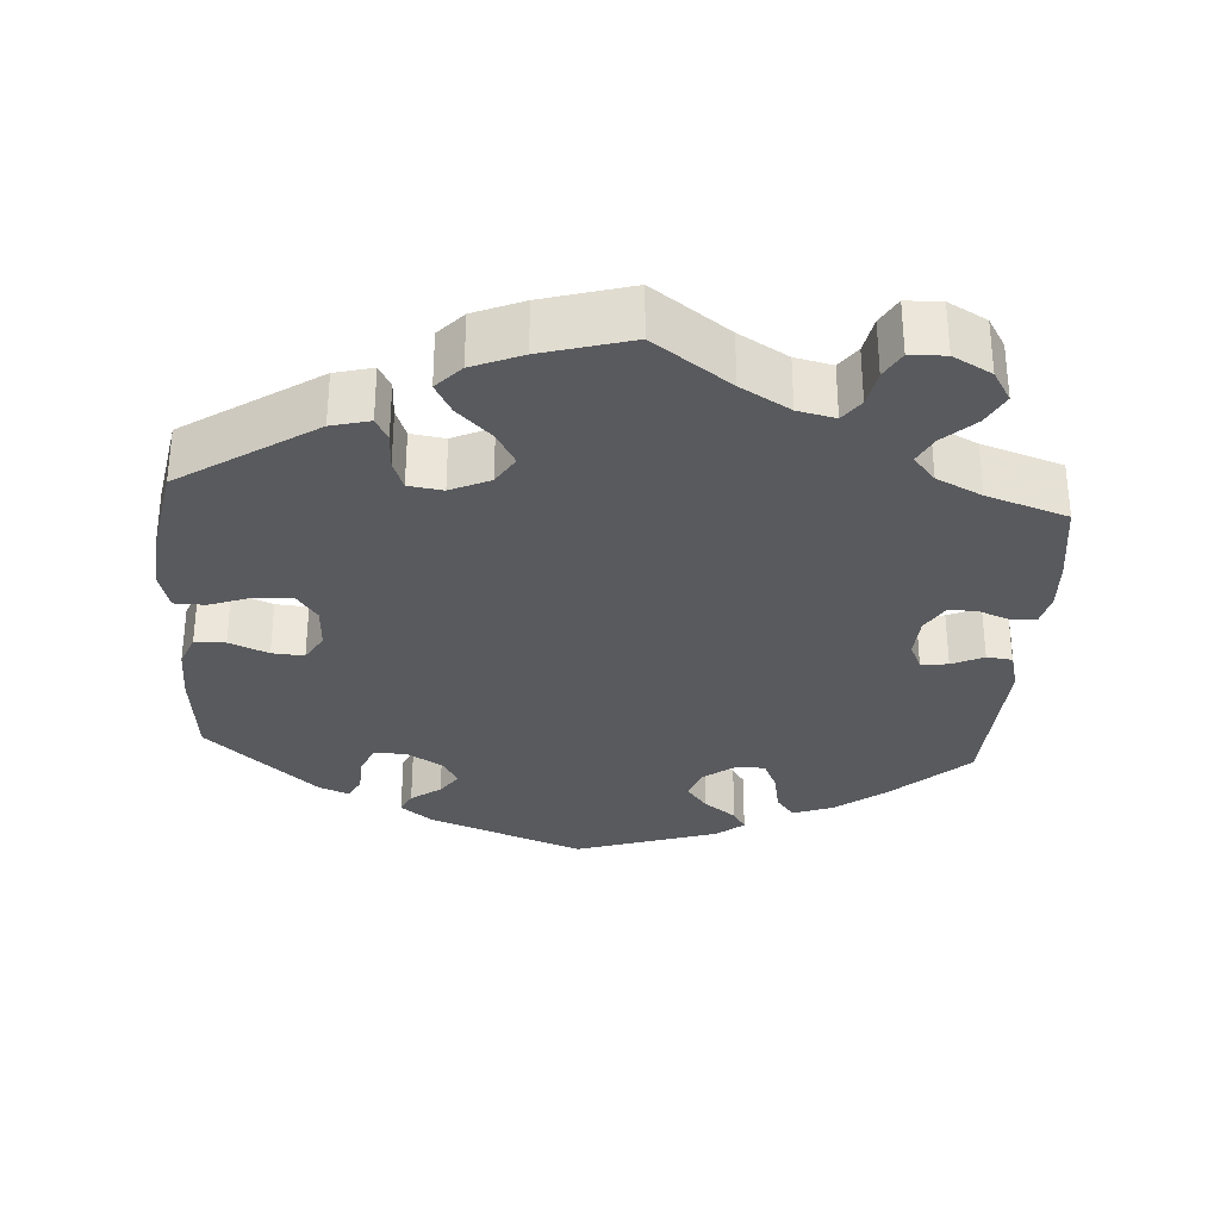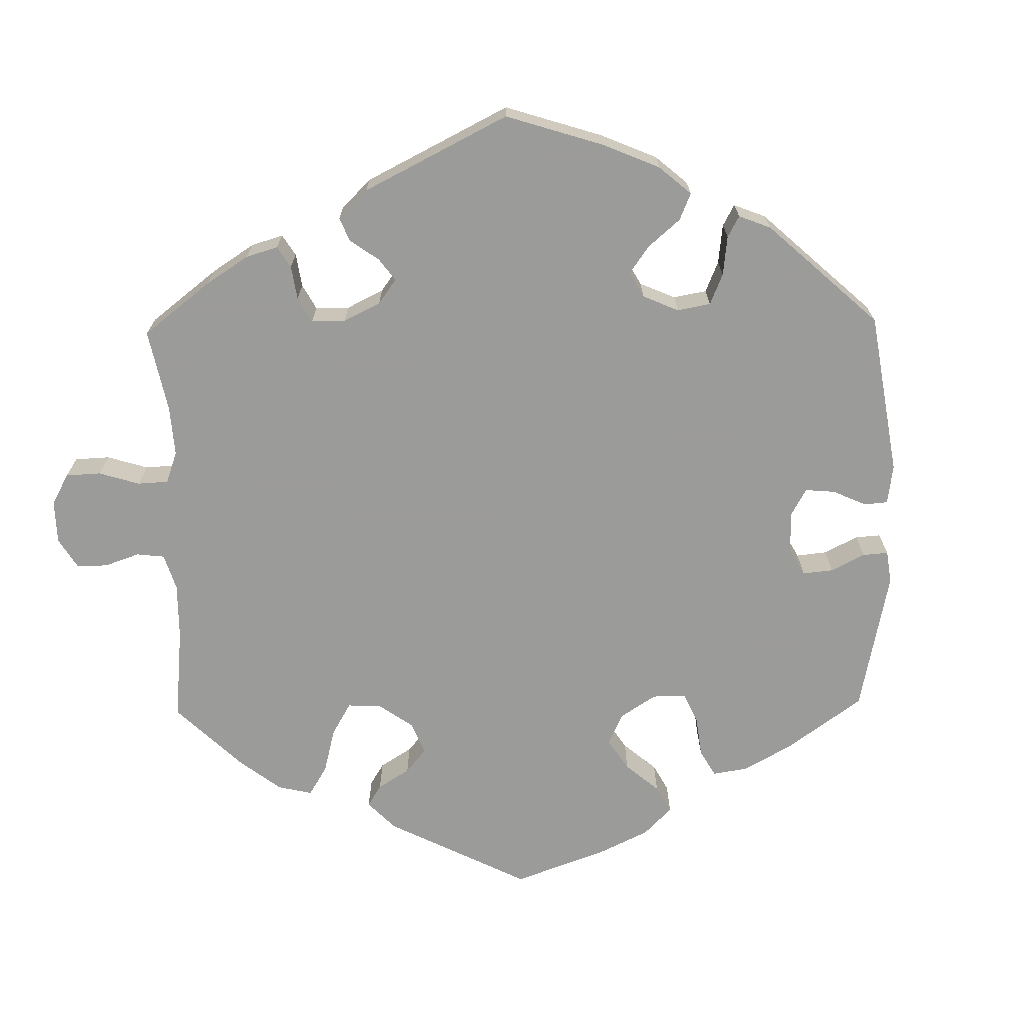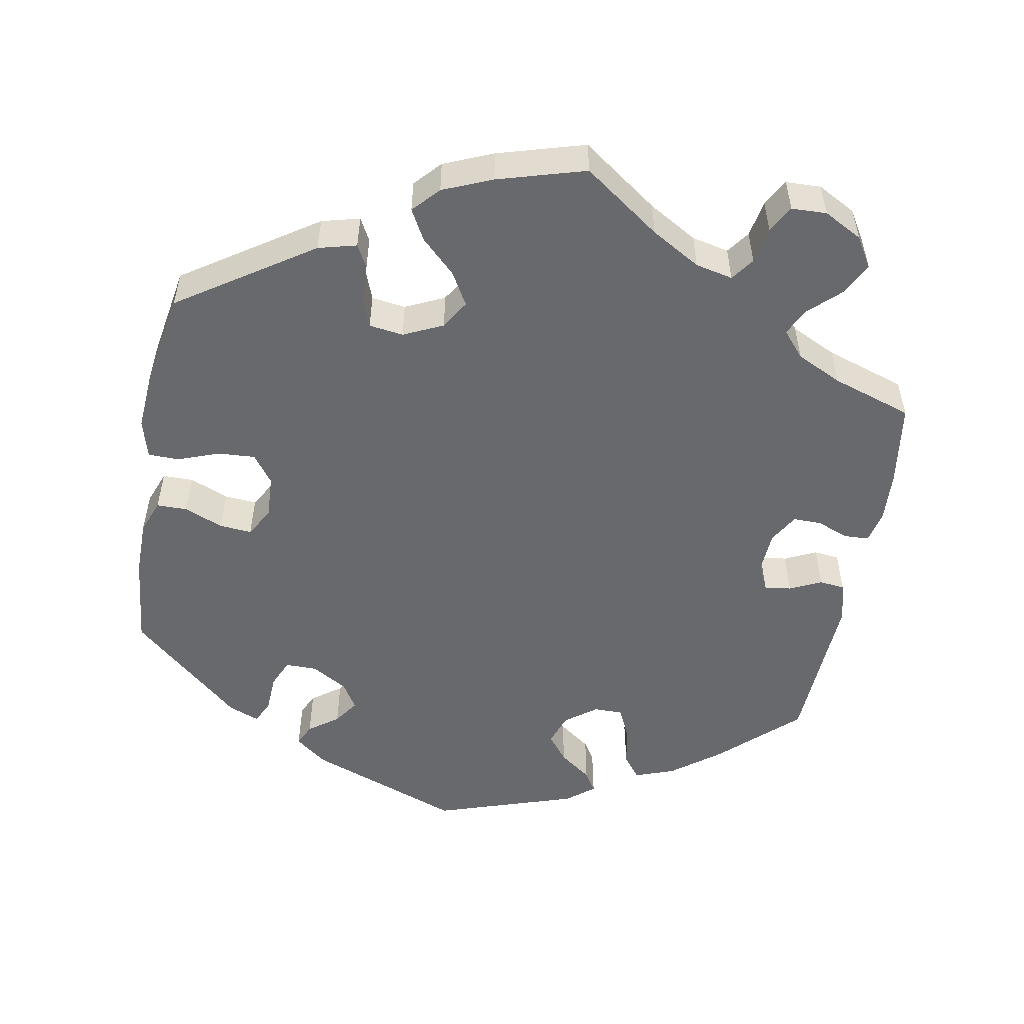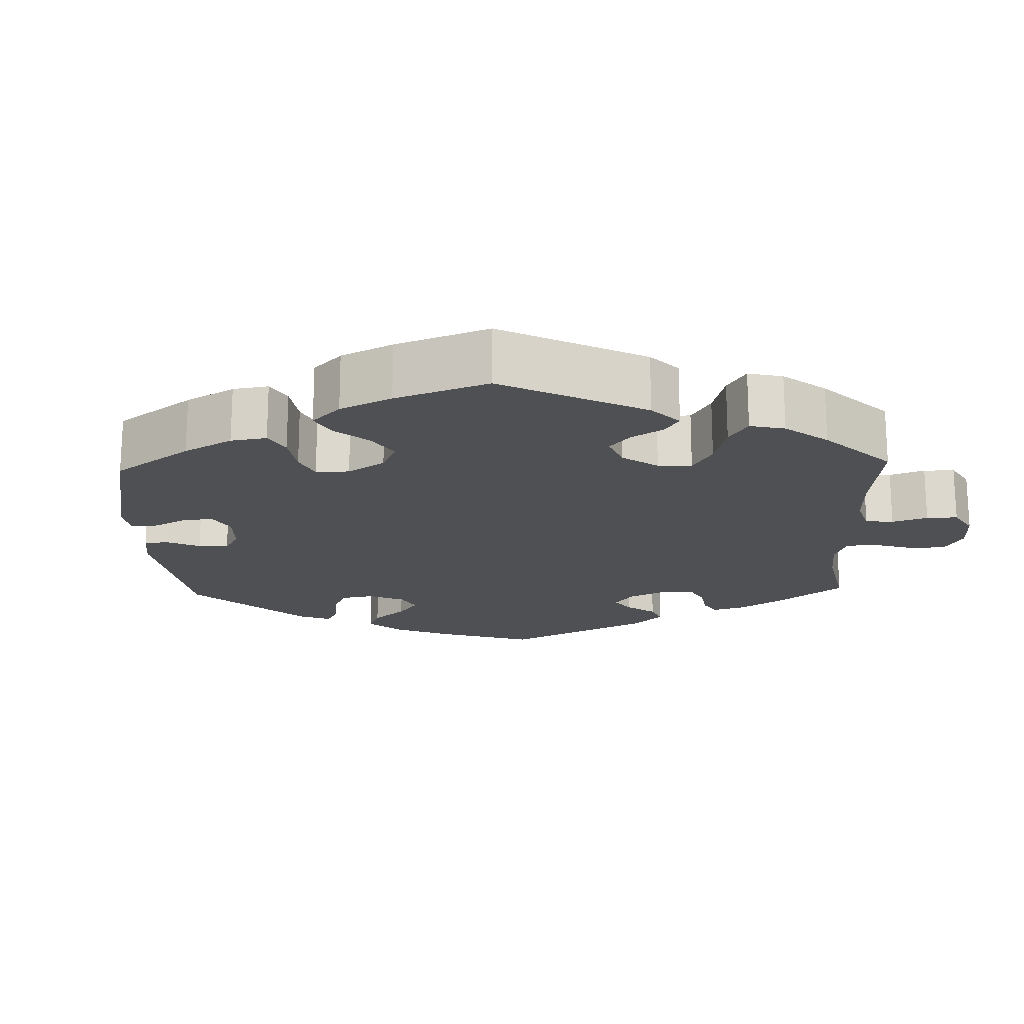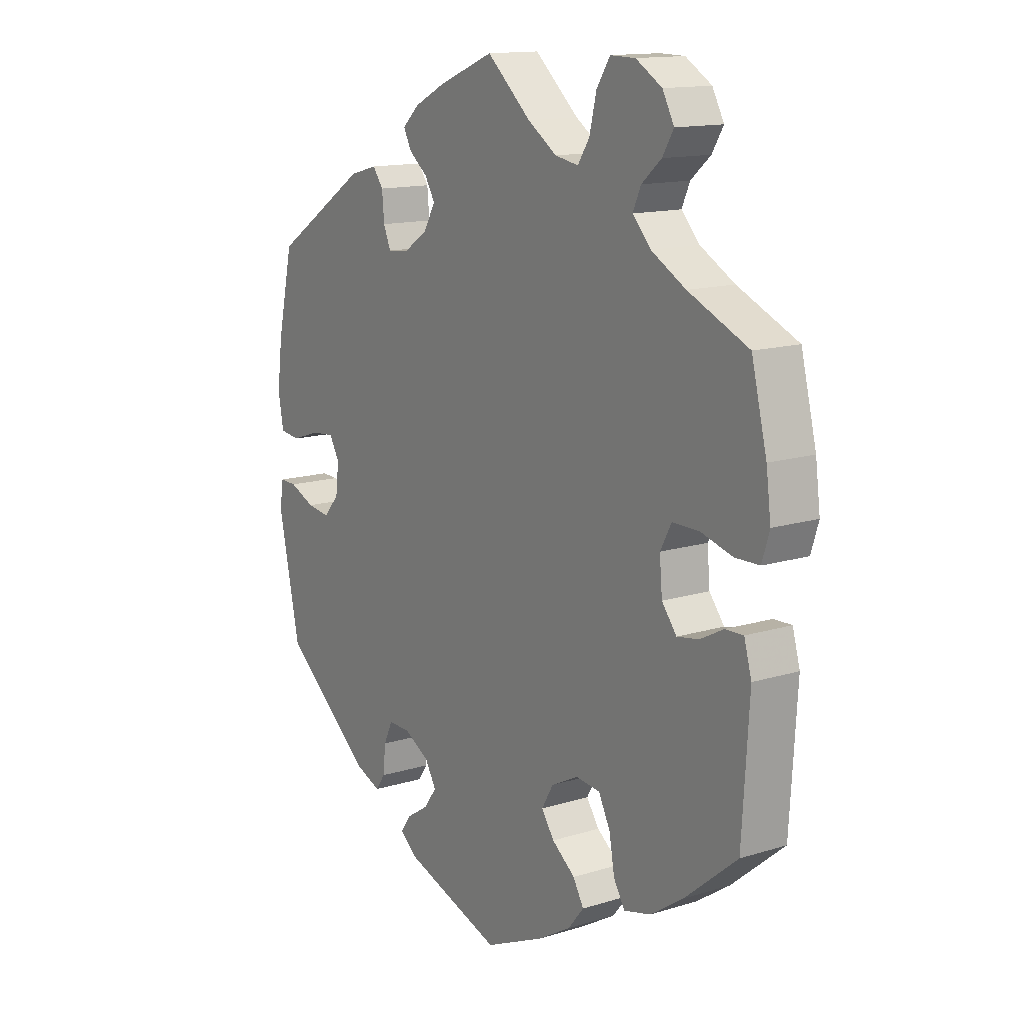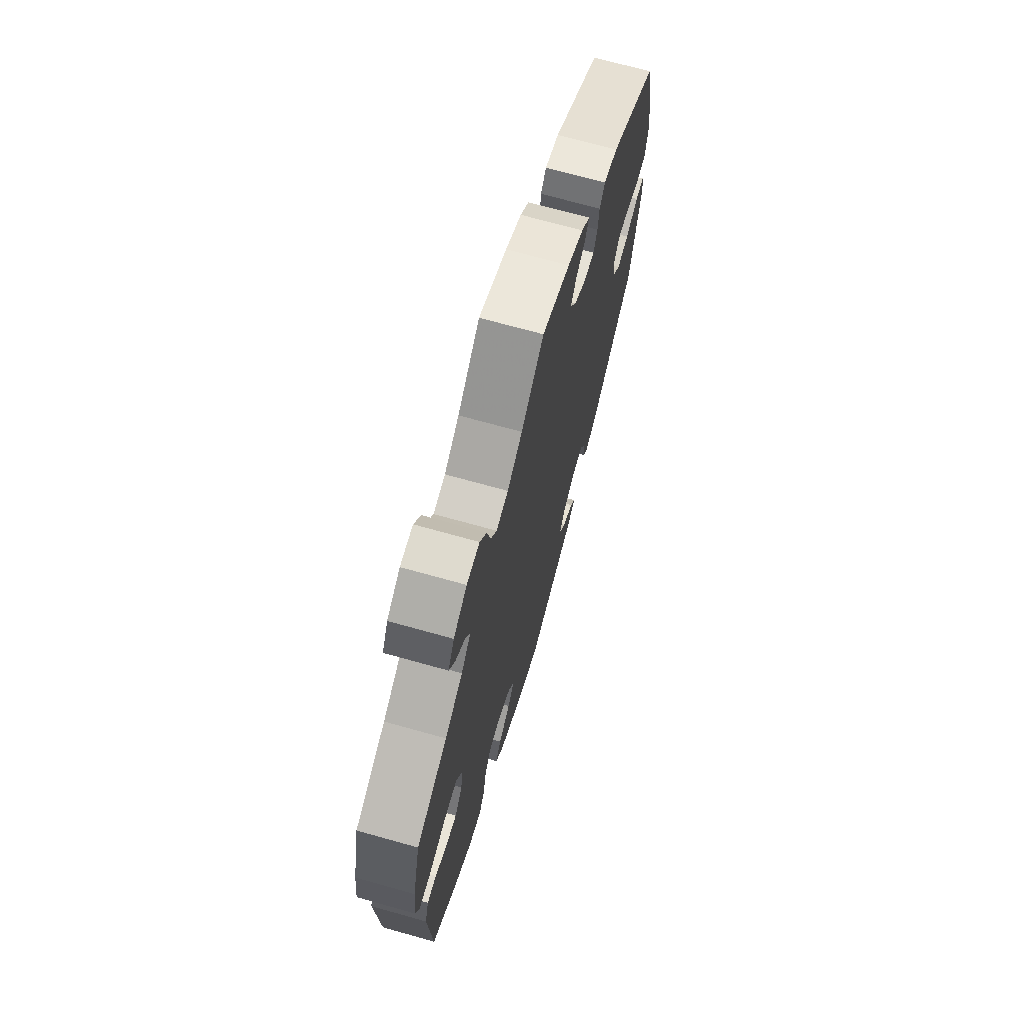
<metadata>
{"format":"obj","ext":"obj","renderer":"f3d","projection":"perspective","resolution":1024,"background":"white","views":[{"elev":-31.7,"azim":-64.0,"up":"+Y"},{"elev":-69.6,"azim":61.0,"up":"+Y"},{"elev":-52.7,"azim":-70.2,"up":"+Y"},{"elev":-18.5,"azim":-118.0,"up":"+Y"},{"elev":13.9,"azim":-124.5,"up":"+Z"},{"elev":69.9,"azim":-74.3,"up":"+Z"}]}
</metadata>
<code>
v -0.111 0.07 -0.528
v -0.174 0.07 -0.491
v -0.204 0.07 -0.454
v -0.184 0.07 -0.419
v -0.14 0.07 -0.385
v -0.116 0.07 -0.35
v -0.138 0.07 -0.312
v -0.189 0.07 -0.286
v -0.235 0.07 -0.291
v -0.257 0.07 -0.335
v -0.267 0.07 -0.392
v -0.288 0.07 -0.427
v -0.339 0.07 -0.414
v -0.401 0.07 -0.372
v -0.5 0.07 -0.289
v -0.513 0.07 -0.078
v -0.499 0.07 -0.028
v -0.465 0.07 -0.029
v -0.421 0.07 -0.052
v -0.38 0.07 -0.059
v -0.352 0.07 -0.023
v -0.347 0.07 0.034
v -0.368 0.07 0.073
v -0.418 0.07 0.073
v -0.478 0.07 0.056
v -0.524 0.07 0.057
v -0.538 0.07 0.102
v -0.529 0.07 0.172
v -0.5 0.07 0.289
v -0.387 0.07 0.34
v -0.322 0.07 0.377
v -0.288 0.07 0.414
v -0.303 0.07 0.448
v -0.34 0.07 0.48
v -0.361 0.07 0.515
v -0.339 0.07 0.556
v -0.29 0.07 0.586
v -0.243 0.07 0.587
v -0.218 0.07 0.548
v -0.205 0.07 0.493
v -0.183 0.07 0.459
v -0.139 0.07 0.467
v -0.084 0.07 0.504
v -0.001 0.07 0.578
v 0.103 0.07 0.536
v 0.162 0.07 0.506
v 0.194 0.07 0.476
v 0.179 0.07 0.447
v 0.144 0.07 0.419
v 0.125 0.07 0.387
v 0.147 0.07 0.348
v 0.192 0.07 0.318
v 0.232 0.07 0.314
v 0.246 0.07 0.347
v 0.25 0.07 0.393
v 0.27 0.07 0.42
v 0.322 0.07 0.406
v 0.5 0.07 0.29
v 0.53 0.07 0.157
v 0.54 0.07 0.077
v 0.53 0.07 0.022
v 0.492 0.07 0.017
v 0.439 0.07 0.035
v 0.395 0.07 0.039
v 0.376 0.07 0.006
v 0.382 0.07 -0.045
v 0.411 0.07 -0.079
v 0.455 0.07 -0.073
v 0.503 0.07 -0.052
v 0.535 0.07 -0.051
v 0.542 0.07 -0.096
v 0.501 0.07 -0.289
v 0.333 0.07 -0.427
v 0.284 0.07 -0.447
v 0.266 0.07 -0.421
v 0.261 0.07 -0.373
v 0.244 0.07 -0.337
v 0.203 0.07 -0.338
v 0.155 0.07 -0.365
v 0.134 0.07 -0.401
v 0.158 0.07 -0.434
v 0.2 0.07 -0.461
v 0.219 0.07 -0.489
v 0.185 0.07 -0.516
v 0.001 0.07 -0.578
v -0.111 0 -0.528
v -0.174 0 -0.491
v -0.204 0 -0.454
v -0.184 0 -0.419
v -0.14 0 -0.385
v -0.116 0 -0.35
v -0.138 0 -0.312
v -0.189 0 -0.286
v -0.235 0 -0.291
v -0.257 0 -0.335
v -0.267 0 -0.392
v -0.288 0 -0.427
v -0.339 0 -0.414
v -0.401 0 -0.372
v -0.5 0 -0.289
v -0.513 0 -0.078
v -0.499 0 -0.028
v -0.465 0 -0.029
v -0.421 0 -0.052
v -0.38 0 -0.059
v -0.352 0 -0.023
v -0.347 0 0.034
v -0.368 0 0.073
v -0.418 0 0.073
v -0.478 0 0.056
v -0.524 0 0.057
v -0.538 0 0.102
v -0.529 0 0.172
v -0.5 0 0.289
v -0.387 0 0.34
v -0.322 0 0.377
v -0.288 0 0.414
v -0.303 0 0.448
v -0.34 0 0.48
v -0.361 0 0.515
v -0.339 0 0.556
v -0.29 0 0.586
v -0.243 0 0.587
v -0.218 0 0.548
v -0.205 0 0.493
v -0.183 0 0.459
v -0.139 0 0.467
v -0.084 0 0.504
v -0.001 0 0.578
v 0.103 0 0.536
v 0.162 0 0.506
v 0.194 0 0.476
v 0.179 0 0.447
v 0.144 0 0.419
v 0.125 0 0.387
v 0.147 0 0.348
v 0.192 0 0.318
v 0.232 0 0.314
v 0.246 0 0.347
v 0.25 0 0.393
v 0.27 0 0.42
v 0.322 0 0.406
v 0.5 0 0.29
v 0.53 0 0.157
v 0.54 0 0.077
v 0.53 0 0.022
v 0.492 0 0.017
v 0.439 0 0.035
v 0.395 0 0.039
v 0.376 0 0.006
v 0.382 0 -0.045
v 0.411 0 -0.079
v 0.455 0 -0.073
v 0.503 0 -0.052
v 0.535 0 -0.051
v 0.542 0 -0.096
v 0.501 0 -0.289
v 0.333 0 -0.427
v 0.284 0 -0.447
v 0.266 0 -0.421
v 0.261 0 -0.373
v 0.244 0 -0.337
v 0.203 0 -0.338
v 0.155 0 -0.365
v 0.134 0 -0.401
v 0.158 0 -0.434
v 0.2 0 -0.461
v 0.219 0 -0.489
v 0.185 0 -0.516
v 0.001 0 -0.578
f 81 82 83 84
f 80 81 84 85
f 79 80 85 1
f 73 74 75 76
f 73 76 77
f 72 73 77
f 71 72 77 78
f 68 69 70 71
f 67 68 71 78
f 60 61 62 63
f 60 63 64
f 59 60 64
f 58 59 64
f 57 58 64 65
f 54 55 56 57
f 53 54 57 65
f 46 47 48 49
f 46 49 50
f 43 44 45 46
f 42 43 46 50
f 41 42 50 51
f 37 38 39 40
f 37 40 41
f 36 37 41
f 33 34 35 36
f 32 33 36 41
f 31 32 41 51
f 27 28 29 30
f 24 25 26 27
f 23 24 27 30
f 22 23 30 31
f 16 17 18 19
f 16 19 20
f 15 16 20
f 14 15 20 21
f 10 11 12 13
f 9 10 13 14
f 2 3 4 5
f 79 1 2 5
f 79 5 6
f 66 67 78 79
f 66 79 6 7
f 52 53 65 66
f 52 66 7 8
f 22 31 51 52
f 21 22 52 8
f 9 14 21
f 8 9 21
f 169 168 167 166
f 170 169 166 165
f 86 170 165 164
f 161 160 159 158
f 162 161 158
f 162 158 157
f 163 162 157 156
f 156 155 154 153
f 163 156 153 152
f 148 147 146 145
f 149 148 145
f 149 145 144
f 149 144 143
f 150 149 143 142
f 142 141 140 139
f 150 142 139 138
f 134 133 132 131
f 135 134 131
f 131 130 129 128
f 135 131 128 127
f 136 135 127 126
f 125 124 123 122
f 126 125 122
f 126 122 121
f 121 120 119 118
f 126 121 118 117
f 136 126 117 116
f 115 114 113 112
f 112 111 110 109
f 115 112 109 108
f 116 115 108 107
f 104 103 102 101
f 105 104 101
f 105 101 100
f 106 105 100 99
f 98 97 96 95
f 99 98 95 94
f 90 89 88 87
f 90 87 86 164
f 91 90 164
f 164 163 152 151
f 92 91 164 151
f 151 150 138 137
f 93 92 151 137
f 137 136 116 107
f 93 137 107 106
f 106 99 94
f 106 94 93
f 1 86 87 2
f 2 87 88 3
f 3 88 89 4
f 4 89 90 5
f 5 90 91 6
f 6 91 92 7
f 7 92 93 8
f 8 93 94 9
f 9 94 95 10
f 10 95 96 11
f 11 96 97 12
f 12 97 98 13
f 13 98 99 14
f 14 99 100 15
f 15 100 101 16
f 16 101 102 17
f 17 102 103 18
f 18 103 104 19
f 19 104 105 20
f 20 105 106 21
f 21 106 107 22
f 22 107 108 23
f 23 108 109 24
f 24 109 110 25
f 25 110 111 26
f 26 111 112 27
f 27 112 113 28
f 28 113 114 29
f 29 114 115 30
f 30 115 116 31
f 31 116 117 32
f 32 117 118 33
f 33 118 119 34
f 34 119 120 35
f 35 120 121 36
f 36 121 122 37
f 37 122 123 38
f 38 123 124 39
f 39 124 125 40
f 40 125 126 41
f 41 126 127 42
f 42 127 128 43
f 43 128 129 44
f 44 129 130 45
f 45 130 131 46
f 46 131 132 47
f 47 132 133 48
f 48 133 134 49
f 49 134 135 50
f 50 135 136 51
f 51 136 137 52
f 52 137 138 53
f 53 138 139 54
f 54 139 140 55
f 55 140 141 56
f 56 141 142 57
f 57 142 143 58
f 58 143 144 59
f 59 144 145 60
f 60 145 146 61
f 61 146 147 62
f 62 147 148 63
f 63 148 149 64
f 64 149 150 65
f 65 150 151 66
f 66 151 152 67
f 67 152 153 68
f 68 153 154 69
f 69 154 155 70
f 70 155 156 71
f 71 156 157 72
f 72 157 158 73
f 73 158 159 74
f 74 159 160 75
f 75 160 161 76
f 76 161 162 77
f 77 162 163 78
f 78 163 164 79
f 79 164 165 80
f 80 165 166 81
f 81 166 167 82
f 82 167 168 83
f 83 168 169 84
f 84 169 170 85
f 85 170 86 1

</code>
